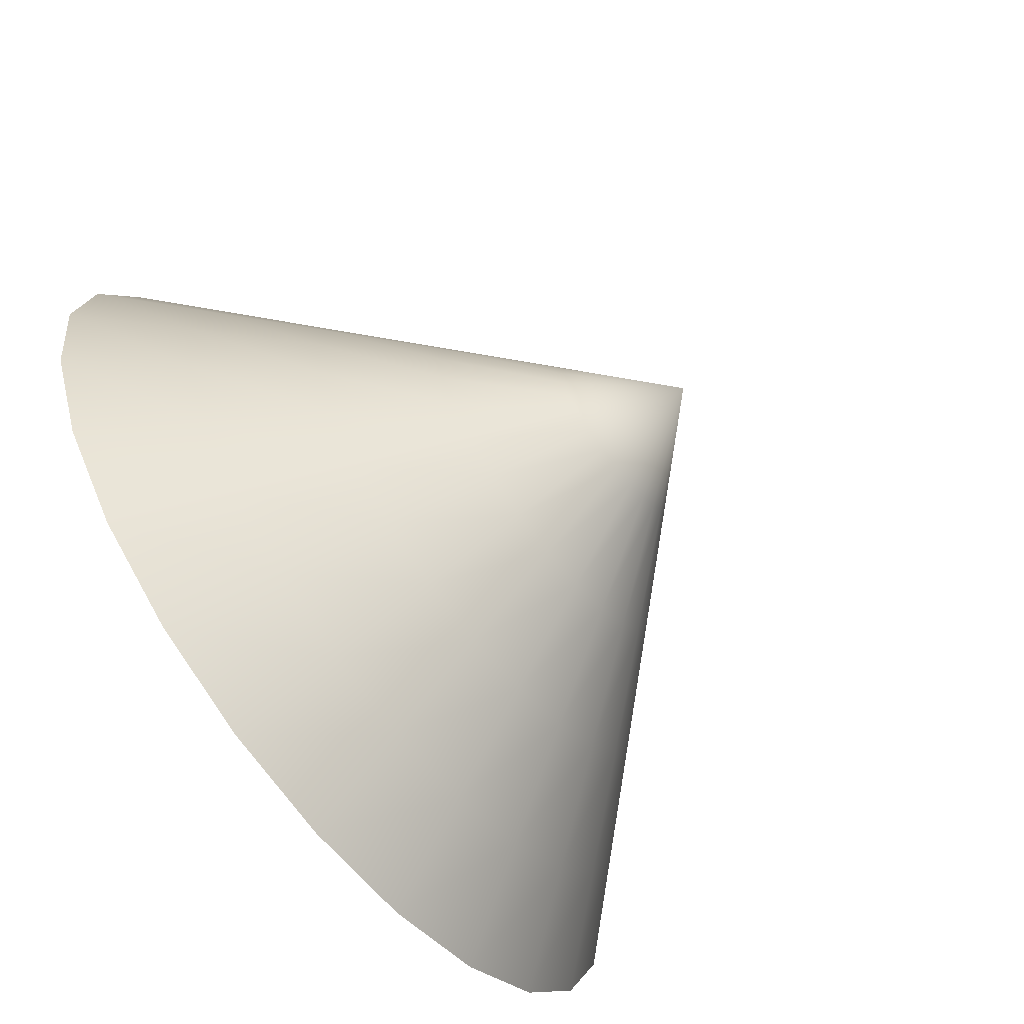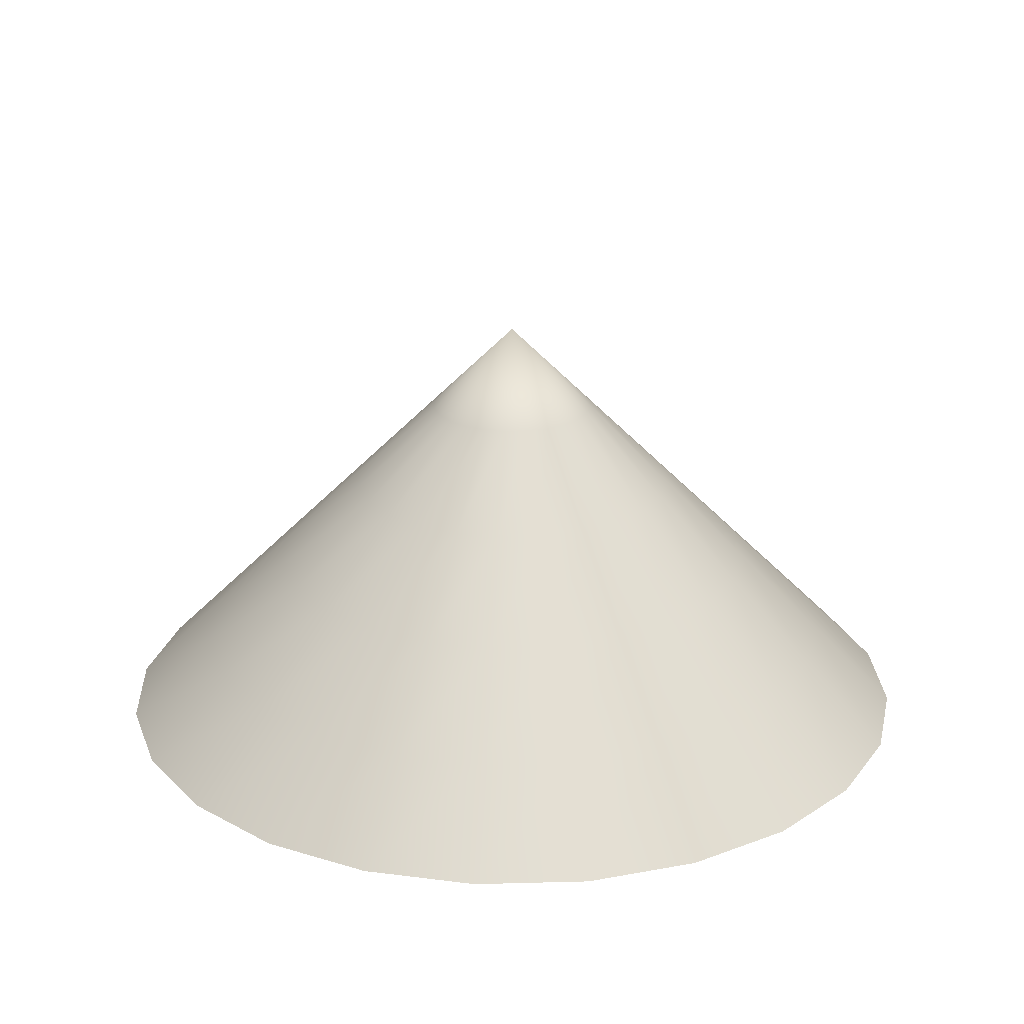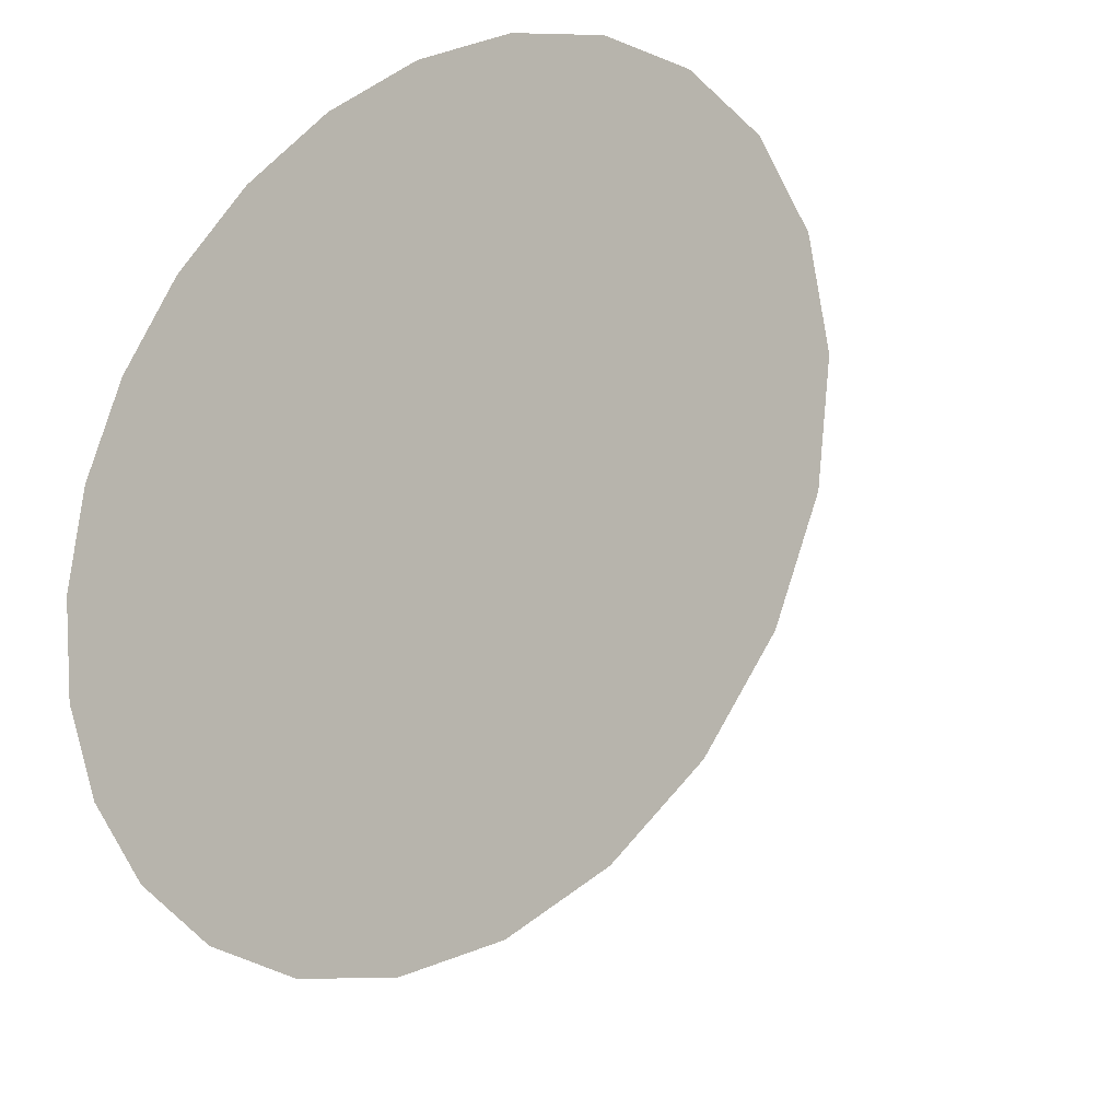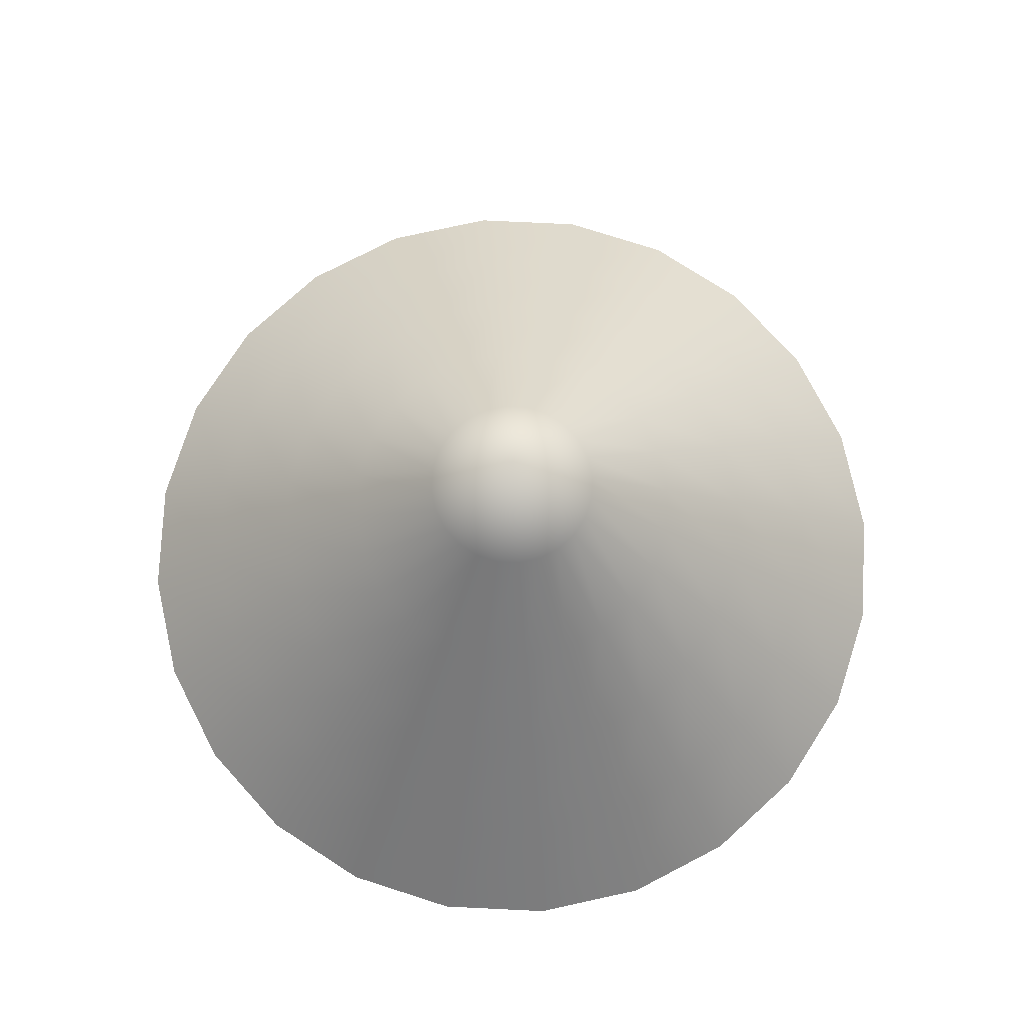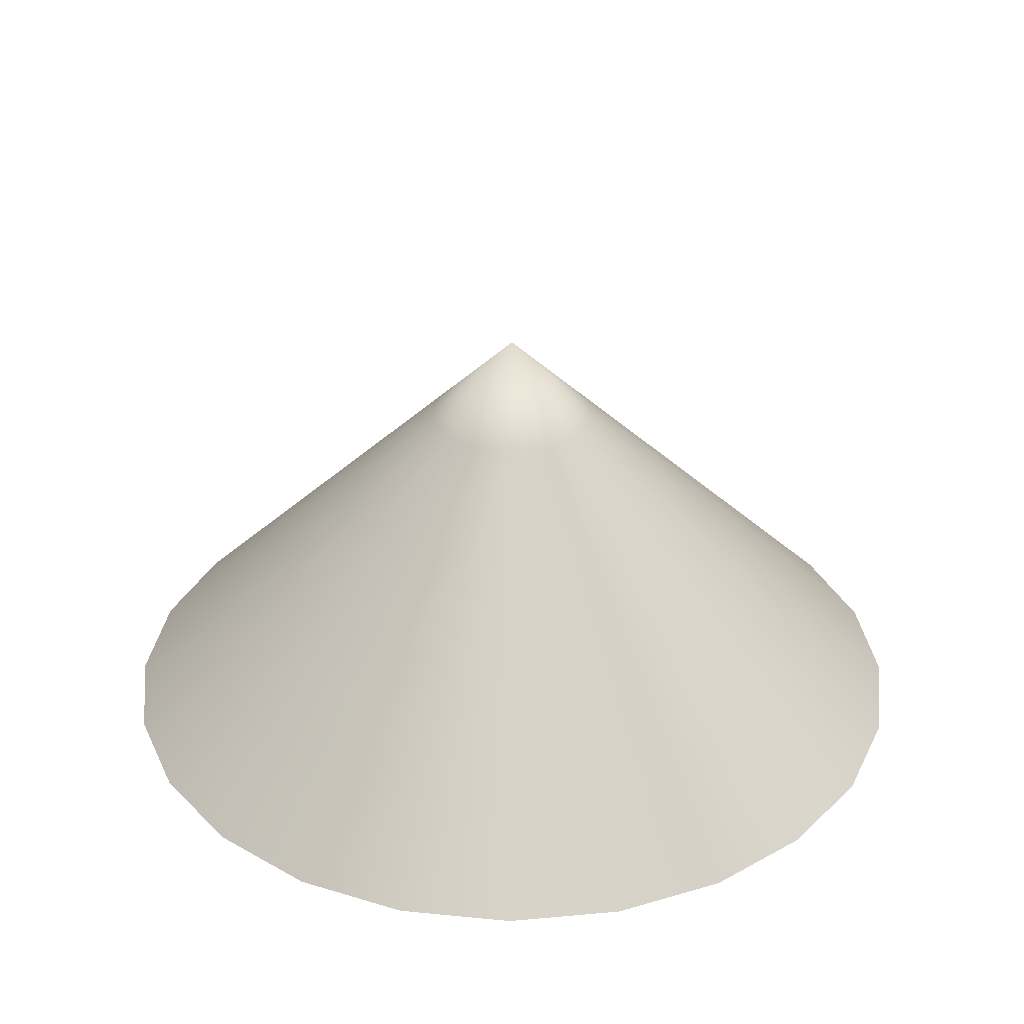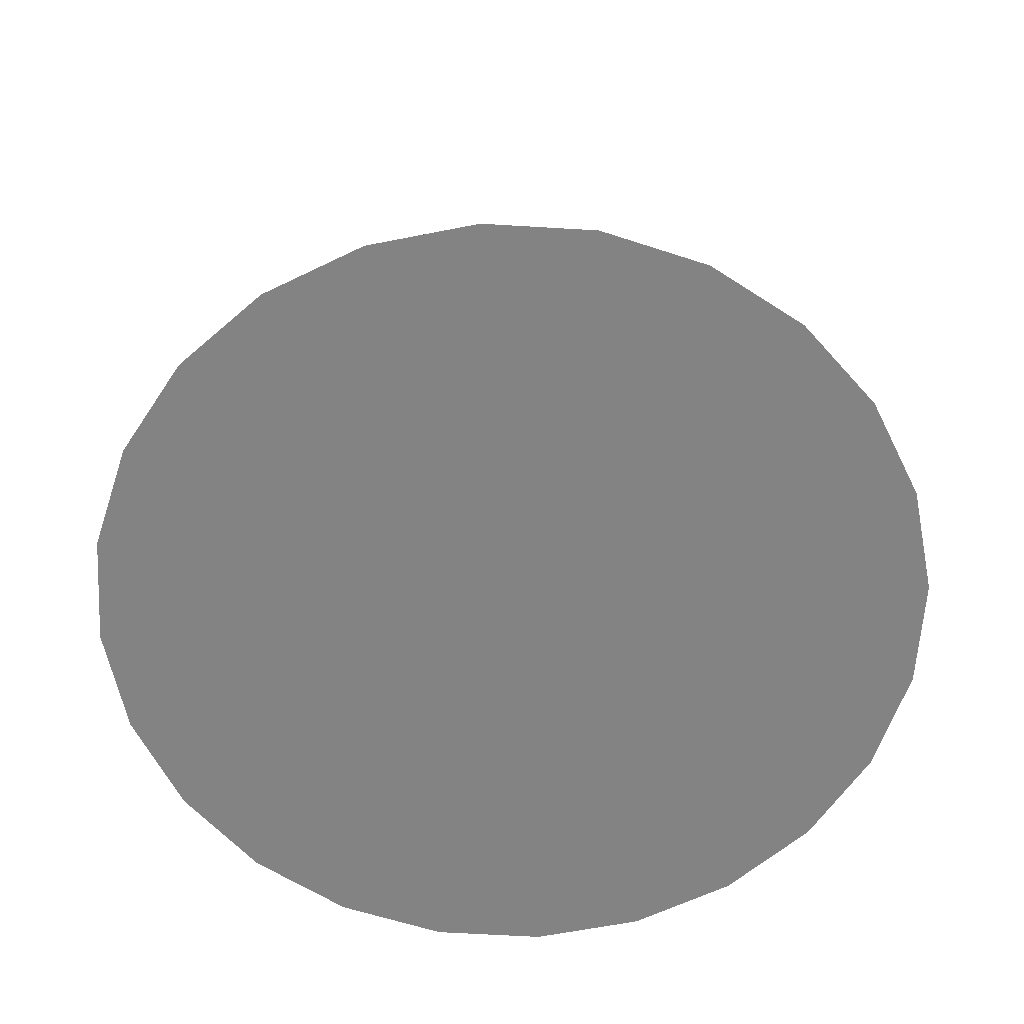
<metadata>
{"format":"obj","ext":"obj","renderer":"f3d","projection":"perspective","resolution":1024,"background":"white","views":[{"elev":-68.7,"azim":127.8,"up":"+Z"},{"elev":22.9,"azim":19.9,"up":"+Y"},{"elev":-21.6,"azim":37.7,"up":"+Z"},{"elev":76.6,"azim":-19.8,"up":"+Y"},{"elev":32.6,"azim":150.3,"up":"+Y"},{"elev":-61.1,"azim":169.0,"up":"+Y"}]}
</metadata>
<code>
v  1 -0.5 -0
v  0.7727 -0.3 -0.2071
v  0.8 -0.3 -0
v  0.9659 -0.5 -0.2588
v  0.6928 -0.3 -0.4
v  0.866 -0.5 -0.5
v  0.5657 -0.3 -0.5657
v  0.7071 -0.5 -0.7071
v  0.4 -0.3 -0.6928
v  0.5 -0.5 -0.866
v  0.2071 -0.3 -0.7727
v  0.2588 -0.5 -0.9659
v  0 -0.3 -0.8
v  0 -0.5 -1
v  -0.2071 -0.3 -0.7727
v  -0.2588 -0.5 -0.9659
v  -0.4 -0.3 -0.6928
v  -0.5 -0.5 -0.866
v  -0.5657 -0.3 -0.5657
v  -0.7071 -0.5 -0.7071
v  -0.6928 -0.3 -0.4
v  -0.866 -0.5 -0.5
v  -0.7727 -0.3 -0.2071
v  -0.9659 -0.5 -0.2588
v  -0.8 -0.3 -0
v  -1 -0.5 -0
v  -0.7727 -0.3 0.2071
v  -0.9659 -0.5 0.2588
v  -0.6928 -0.3 0.4
v  -0.866 -0.5 0.5
v  -0.5657 -0.3 0.5657
v  -0.7071 -0.5 0.7071
v  -0.4 -0.3 0.6928
v  -0.5 -0.5 0.866
v  -0.2071 -0.3 0.7727
v  -0.2588 -0.5 0.9659
v  -0 -0.3 0.8
v  -0 -0.5 1
v  0.2071 -0.3 0.7727
v  0.2588 -0.5 0.9659
v  0.4 -0.3 0.6928
v  0.5 -0.5 0.866
v  0.5657 -0.3 0.5657
v  0.7071 -0.5 0.7071
v  0.6928 -0.3 0.4
v  0.866 -0.5 0.5
v  0.7727 -0.3 0.2071
v  0.9659 -0.5 0.2588
v  0.5796 -0.1 -0.1553
v  0.6 -0.1 -0
v  0.5196 -0.1 -0.3
v  0.4243 -0.1 -0.4243
v  0.3 -0.1 -0.5196
v  0.1553 -0.1 -0.5796
v  0 -0.1 -0.6
v  -0.1553 -0.1 -0.5796
v  -0.3 -0.1 -0.5196
v  -0.4243 -0.1 -0.4243
v  -0.5196 -0.1 -0.3
v  -0.5796 -0.1 -0.1553
v  -0.6 -0.1 -0
v  -0.5796 -0.1 0.1553
v  -0.5196 -0.1 0.3
v  -0.4243 -0.1 0.4243
v  -0.3 -0.1 0.5196
v  -0.1553 -0.1 0.5796
v  -0 -0.1 0.6
v  0.1553 -0.1 0.5796
v  0.3 -0.1 0.5196
v  0.4243 -0.1 0.4243
v  0.5196 -0.1 0.3
v  0.5796 -0.1 0.1553
v  0.3864 0.1 -0.1035
v  0.4 0.1 -0
v  0.3464 0.1 -0.2
v  0.2828 0.1 -0.2828
v  0.2 0.1 -0.3464
v  0.1035 0.1 -0.3864
v  0 0.1 -0.4
v  -0.1035 0.1 -0.3864
v  -0.2 0.1 -0.3464
v  -0.2828 0.1 -0.2828
v  -0.3464 0.1 -0.2
v  -0.3864 0.1 -0.1035
v  -0.4 0.1 -0
v  -0.3864 0.1 0.1035
v  -0.3464 0.1 0.2
v  -0.2828 0.1 0.2828
v  -0.2 0.1 0.3464
v  -0.1035 0.1 0.3864
v  -0 0.1 0.4
v  0.1035 0.1 0.3864
v  0.2 0.1 0.3464
v  0.2828 0.1 0.2828
v  0.3464 0.1 0.2
v  0.3864 0.1 0.1035
v  0.1932 0.3 -0.0518
v  0.2 0.3 -0
v  0.1732 0.3 -0.1
v  0.1414 0.3 -0.1414
v  0.1 0.3 -0.1732
v  0.0518 0.3 -0.1932
v  0 0.3 -0.2
v  -0.0518 0.3 -0.1932
v  -0.1 0.3 -0.1732
v  -0.1414 0.3 -0.1414
v  -0.1732 0.3 -0.1
v  -0.1932 0.3 -0.0518
v  -0.2 0.3 -0
v  -0.1932 0.3 0.0518
v  -0.1732 0.3 0.1
v  -0.1414 0.3 0.1414
v  -0.1 0.3 0.1732
v  -0.0518 0.3 0.1932
v  -0 0.3 0.2
v  0.0518 0.3 0.1932
v  0.1 0.3 0.1732
v  0.1414 0.3 0.1414
v  0.1732 0.3 0.1
v  0.1932 0.3 0.0518
v  0 0.5 -0
g Cone001
f 1 2 3
f 4 5 2
f 6 7 5
f 8 9 7
f 10 11 9
f 12 13 11
f 14 15 13
f 16 17 15
f 18 19 17
f 20 21 19
f 22 23 21
f 24 25 23
f 26 27 25
f 28 29 27
f 30 31 29
f 32 33 31
f 34 35 33
f 36 37 35
f 38 39 37
f 40 41 39
f 42 43 41
f 44 45 43
f 46 47 45
f 48 3 47
f 3 49 50
f 2 51 49
f 5 52 51
f 7 53 52
f 9 54 53
f 11 55 54
f 13 56 55
f 15 57 56
f 17 58 57
f 19 59 58
f 21 60 59
f 23 61 60
f 25 62 61
f 27 63 62
f 29 64 63
f 31 65 64
f 33 66 65
f 35 67 66
f 37 68 67
f 39 69 68
f 41 70 69
f 43 71 70
f 45 72 71
f 47 50 72
f 50 73 74
f 49 75 73
f 51 76 75
f 52 77 76
f 53 78 77
f 54 79 78
f 55 80 79
f 56 81 80
f 57 82 81
f 58 83 82
f 59 84 83
f 60 85 84
f 61 86 85
f 62 87 86
f 63 88 87
f 64 89 88
f 65 90 89
f 66 91 90
f 67 92 91
f 68 93 92
f 69 94 93
f 70 95 94
f 71 96 95
f 72 74 96
f 74 97 98
f 73 99 97
f 75 100 99
f 76 101 100
f 77 102 101
f 78 103 102
f 79 104 103
f 80 105 104
f 81 106 105
f 82 107 106
f 83 108 107
f 84 109 108
f 85 110 109
f 86 111 110
f 87 112 111
f 88 113 112
f 89 114 113
f 90 115 114
f 91 116 115
f 92 117 116
f 93 118 117
f 94 119 118
f 95 120 119
f 96 98 120
f 98 97 121
f 97 99 121
f 99 100 121
f 100 101 121
f 101 102 121
f 102 103 121
f 103 104 121
f 104 105 121
f 105 106 121
f 106 107 121
f 107 108 121
f 108 109 121
f 109 110 121
f 110 111 121
f 111 112 121
f 112 113 121
f 113 114 121
f 114 115 121
f 115 116 121
f 116 117 121
f 117 118 121
f 118 119 121
f 119 120 121
f 120 98 121
f 48 46 1
f 1 4 2
f 4 6 5
f 6 8 7
f 8 10 9
f 10 12 11
f 12 14 13
f 14 16 15
f 16 18 17
f 18 20 19
f 20 22 21
f 22 24 23
f 24 26 25
f 26 28 27
f 28 30 29
f 30 32 31
f 32 34 33
f 34 36 35
f 36 38 37
f 38 40 39
f 40 42 41
f 42 44 43
f 44 46 45
f 46 48 47
f 48 1 3
f 3 2 49
f 2 5 51
f 5 7 52
f 7 9 53
f 9 11 54
f 11 13 55
f 13 15 56
f 15 17 57
f 17 19 58
f 19 21 59
f 21 23 60
f 23 25 61
f 25 27 62
f 27 29 63
f 29 31 64
f 31 33 65
f 33 35 66
f 35 37 67
f 37 39 68
f 39 41 69
f 41 43 70
f 43 45 71
f 45 47 72
f 47 3 50
f 50 49 73
f 49 51 75
f 51 52 76
f 52 53 77
f 53 54 78
f 54 55 79
f 55 56 80
f 56 57 81
f 57 58 82
f 58 59 83
f 59 60 84
f 60 61 85
f 61 62 86
f 62 63 87
f 63 64 88
f 64 65 89
f 65 66 90
f 66 67 91
f 67 68 92
f 68 69 93
f 69 70 94
f 70 71 95
f 71 72 96
f 72 50 74
f 74 73 97
f 73 75 99
f 75 76 100
f 76 77 101
f 77 78 102
f 78 79 103
f 79 80 104
f 80 81 105
f 81 82 106
f 82 83 107
f 83 84 108
f 84 85 109
f 85 86 110
f 86 87 111
f 87 88 112
f 88 89 113
f 89 90 114
f 90 91 115
f 91 92 116
f 92 93 117
f 93 94 118
f 94 95 119
f 95 96 120
f 96 74 98
f 46 44 42
f 42 40 38
f 38 36 34
f 42 38 34
f 34 32 30
f 30 28 26
f 34 30 26
f 26 24 22
f 22 20 18
f 26 22 18
f 34 26 18
f 18 16 14
f 14 12 10
f 18 14 10
f 10 8 6
f 6 4 1
f 10 6 1
f 18 10 1
f 34 18 1
f 42 34 1
f 46 42 1

</code>
